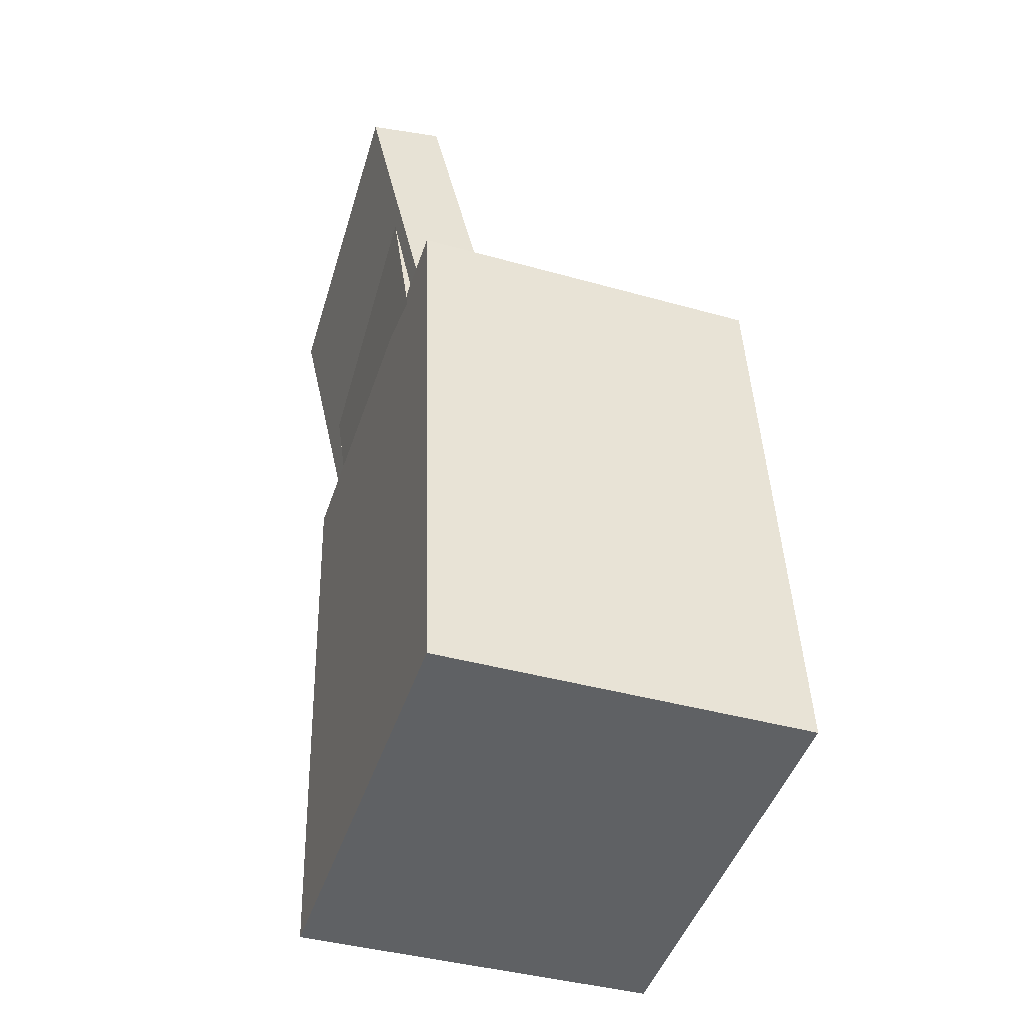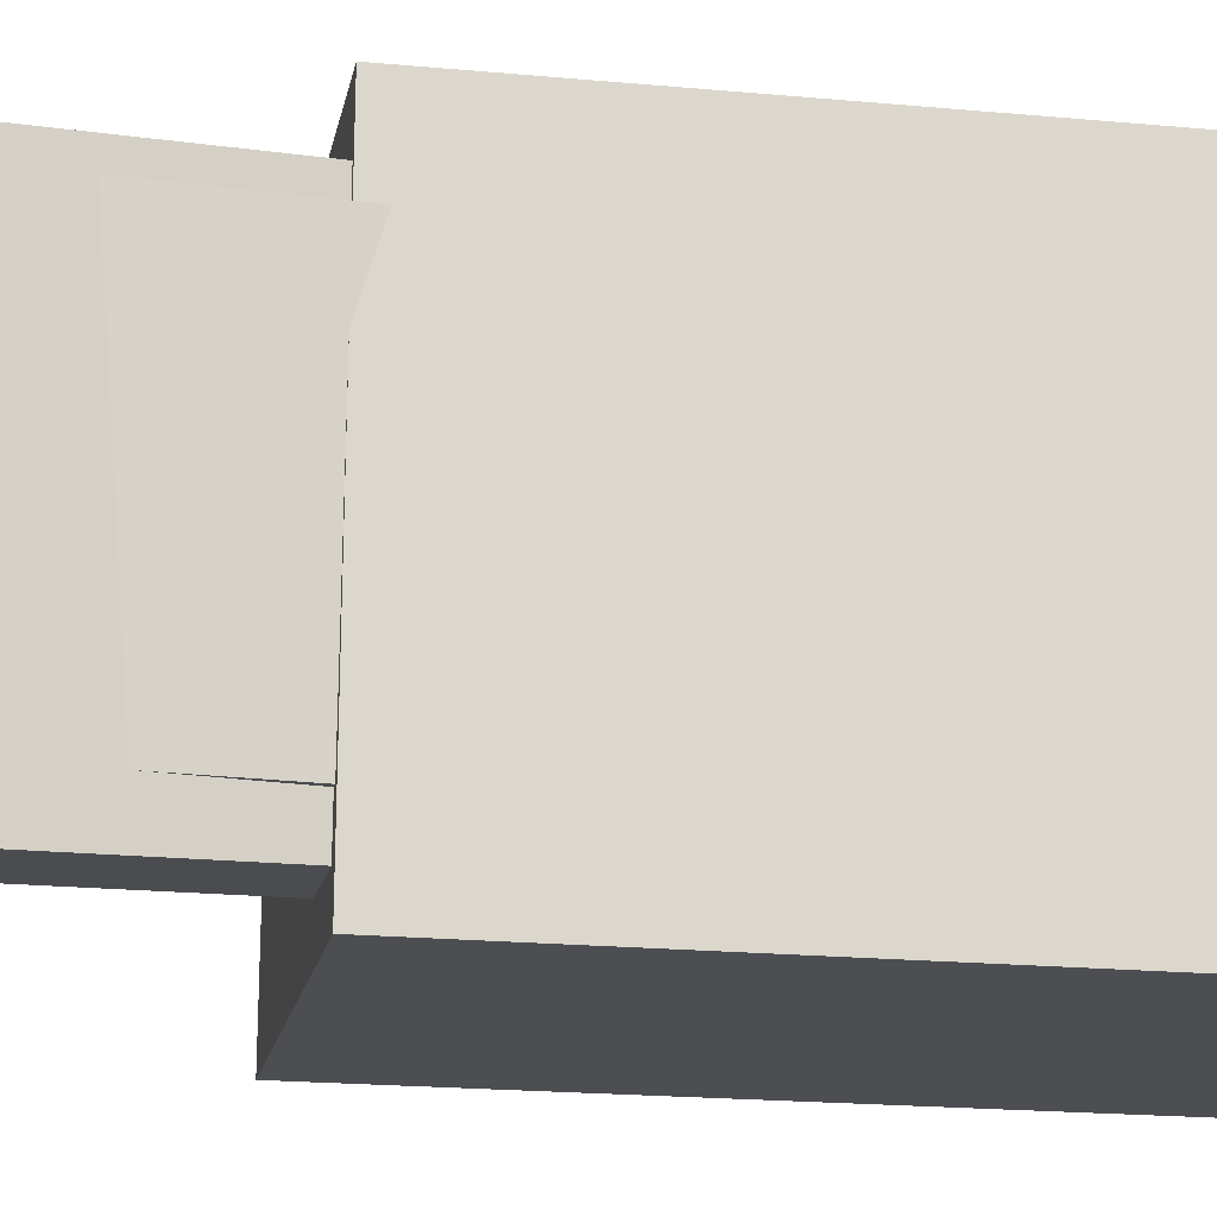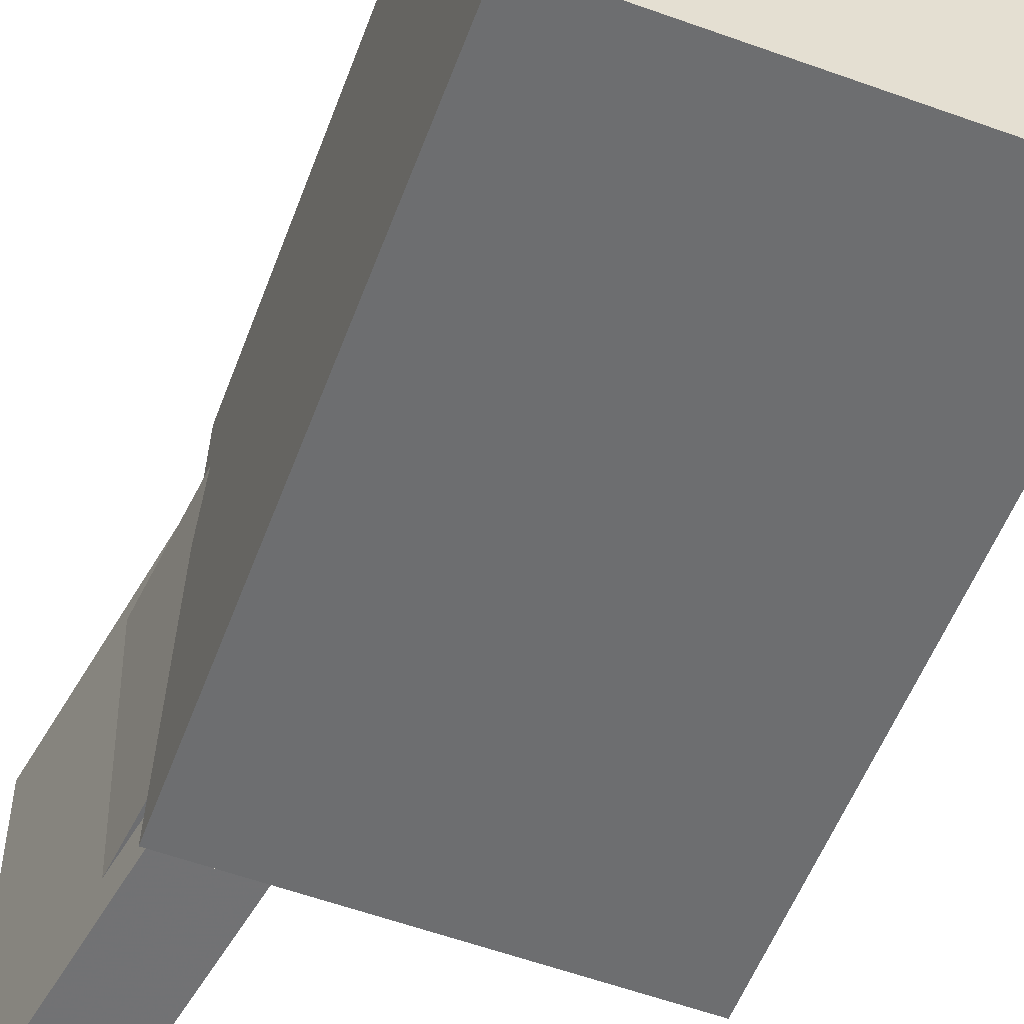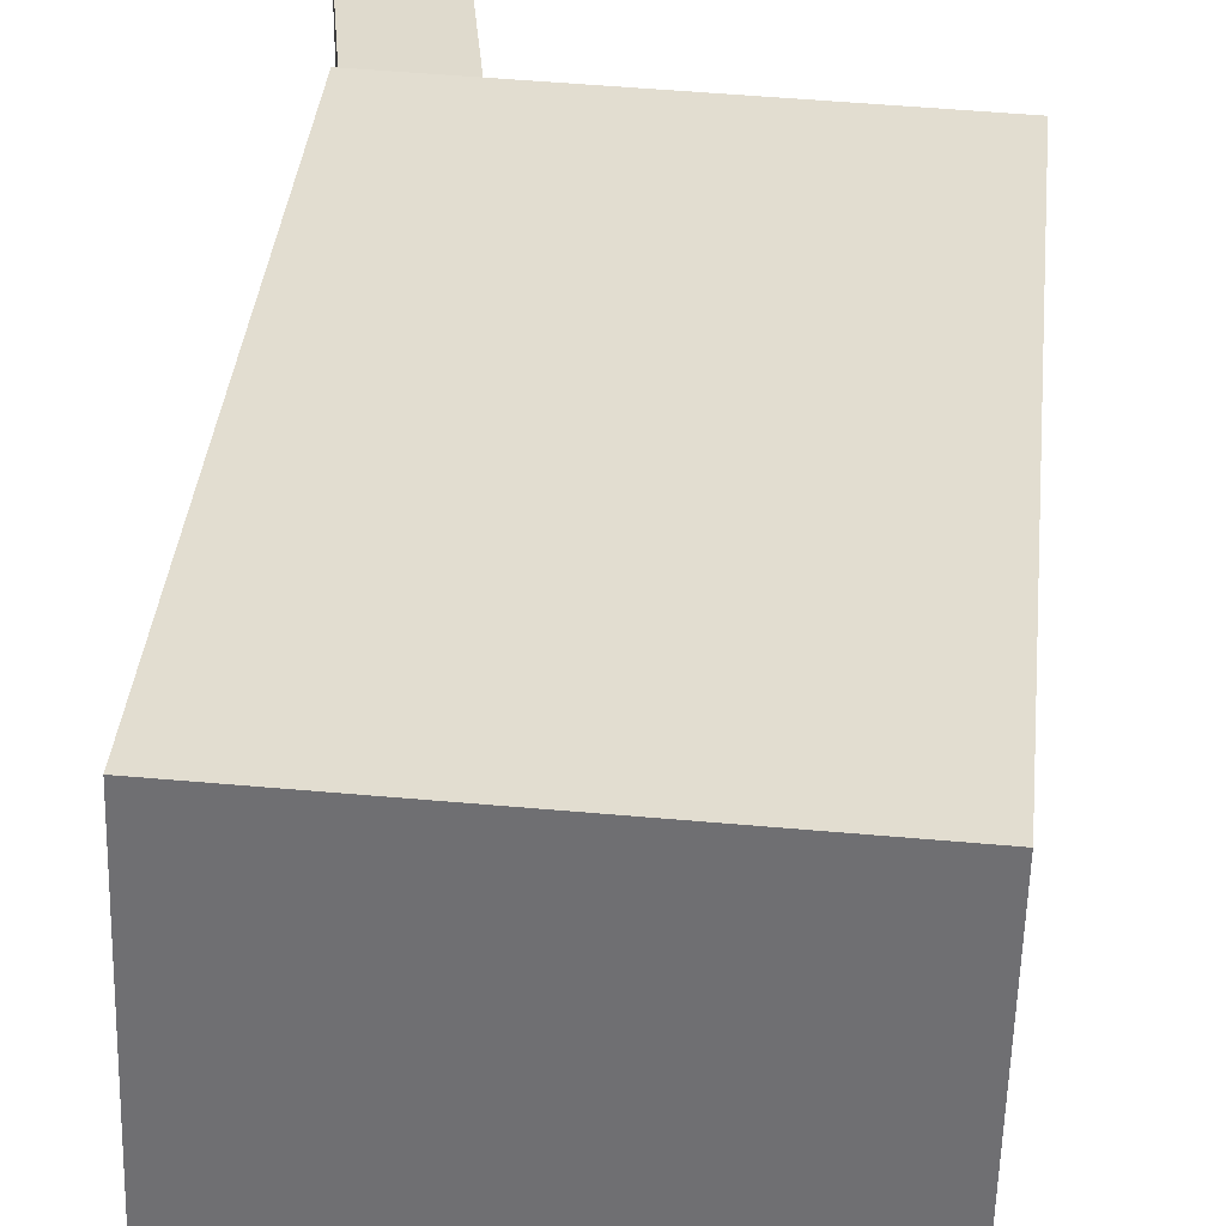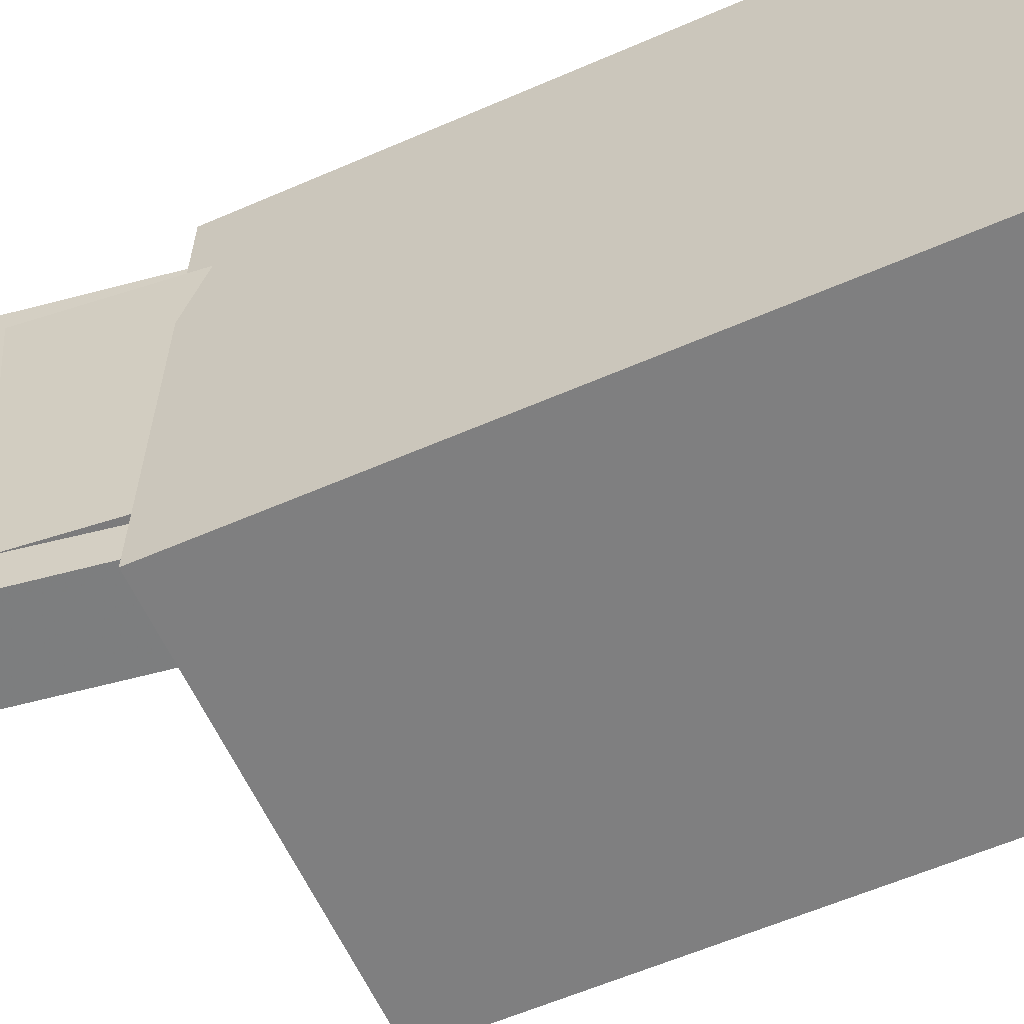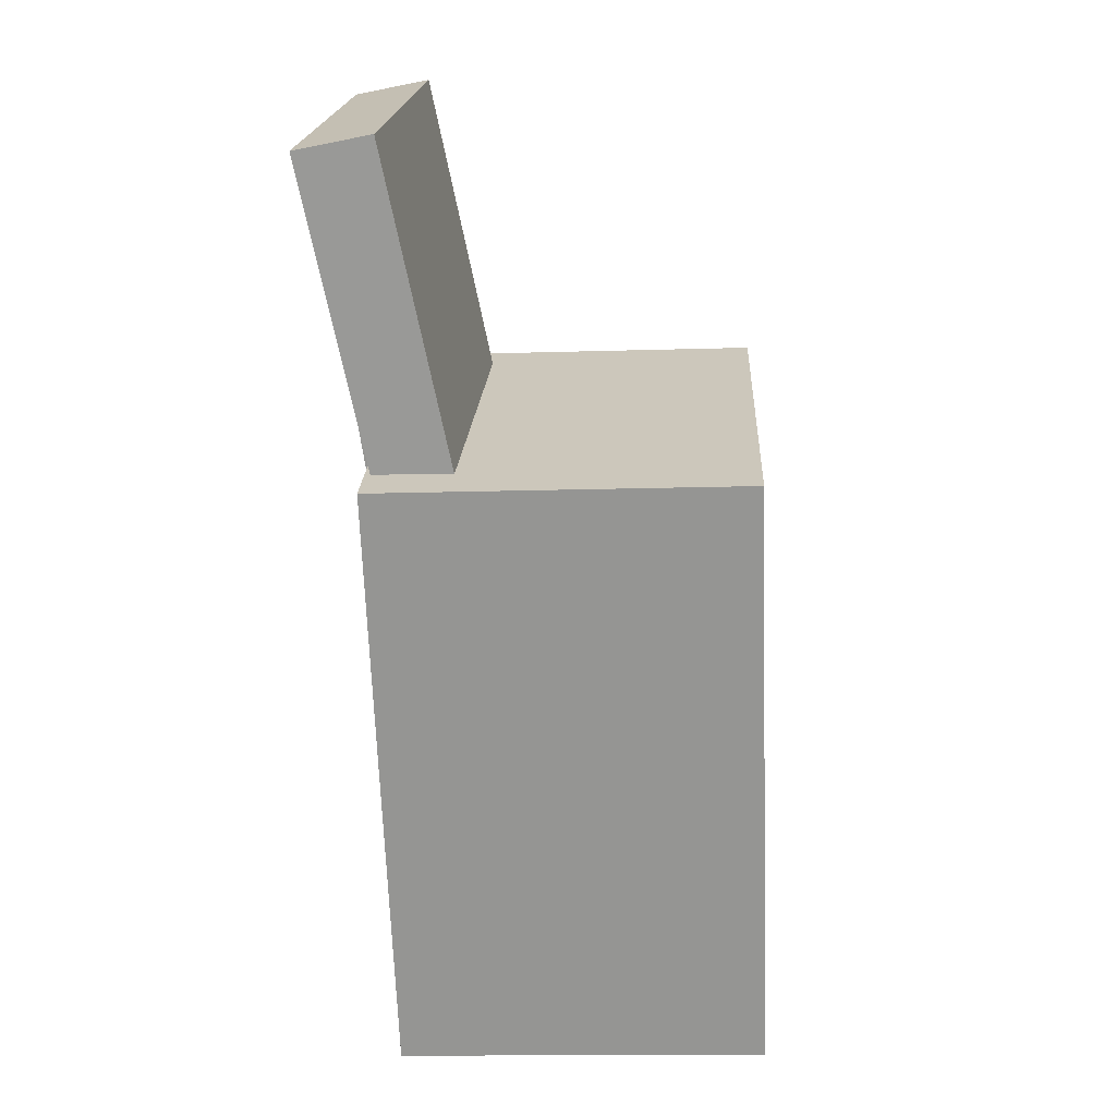
<metadata>
{"format":"obj","ext":"obj","renderer":"f3d","projection":"perspective","resolution":1024,"background":"white","views":[{"elev":-48.3,"azim":-17.0,"up":"+Y"},{"elev":-15.3,"azim":-97.9,"up":"+Z"},{"elev":-54.5,"azim":-18.0,"up":"+Z"},{"elev":33.9,"azim":7.5,"up":"+Z"},{"elev":-58.8,"azim":-63.2,"up":"+Z"},{"elev":21.6,"azim":4.4,"up":"+Y"}]}
</metadata>
<code>
v -0.1862 0.3661 0.1348
v -0.1197 0.0521 0.1414
v -0.1261 0.3789 0.1347
v -0.0595 0.06485 0.1414
v -0.1853 0.3605 -0.1413
v -0.1187 0.04646 -0.1346
v -0.1251 0.3732 -0.1413
v -0.05853 0.05921 -0.1347
f 1.0 7.0 5.0
f 1.0 3.0 7.0
f 1.0 4.0 3.0
f 1.0 2.0 4.0
f 3.0 8.0 7.0
f 3.0 4.0 8.0
f 5.0 7.0 8.0
f 5.0 8.0 6.0
f 1.0 5.0 6.0
f 1.0 6.0 2.0
f 2.0 6.0 8.0
f 2.0 8.0 4.0
v -0.01515 -0.02325 0.02073
v 0.01994 -0.02428 0.06075
v 0.03257 -0.02179 -0.02108
v 0.06767 -0.02282 0.01894
v -0.01397 -0.2851 0.01292
v 0.02113 -0.2861 0.05295
v 0.03376 -0.2836 -0.02889
v 0.06885 -0.2846 0.01113
f 9.0 15.0 13.0
f 9.0 11.0 15.0
f 9.0 12.0 11.0
f 9.0 10.0 12.0
f 11.0 16.0 15.0
f 11.0 12.0 16.0
f 13.0 15.0 16.0
f 13.0 16.0 14.0
f 9.0 13.0 14.0
f 9.0 14.0 10.0
f 10.0 14.0 16.0
f 10.0 16.0 12.0
v -0.1038 -0.02105 0.08382
v -0.1087 0.0348 0.08508
v -0.1014 -0.01633 -0.1156
v -0.1063 0.03952 -0.1144
v 0.1127 -0.00199 0.08688
v 0.1078 0.05386 0.08814
v 0.1151 0.002734 -0.1126
v 0.1102 0.05858 -0.1113
f 17.0 23.0 21.0
f 17.0 19.0 23.0
f 17.0 20.0 19.0
f 17.0 18.0 20.0
f 19.0 24.0 23.0
f 19.0 20.0 24.0
f 21.0 23.0 24.0
f 21.0 24.0 22.0
f 17.0 21.0 22.0
f 17.0 22.0 18.0
f 18.0 22.0 24.0
f 18.0 24.0 20.0
v -0.1313 -0.3491 -0.1699
v -0.1492 0.1331 -0.164
v 0.1598 -0.3381 -0.1781
v 0.1419 0.144 -0.1722
v -0.1215 -0.3529 0.1734
v -0.1394 0.1292 0.1793
v 0.1696 -0.342 0.1652
v 0.1517 0.1402 0.1712
f 25.0 31.0 29.0
f 25.0 27.0 31.0
f 25.0 28.0 27.0
f 25.0 26.0 28.0
f 27.0 32.0 31.0
f 27.0 28.0 32.0
f 29.0 31.0 32.0
f 29.0 32.0 30.0
f 25.0 29.0 30.0
f 25.0 30.0 26.0
f 26.0 30.0 32.0
f 26.0 32.0 28.0
v -0.1326 0.06036 0.1205
v -0.09654 0.06558 0.1207
v -0.1693 0.3139 0.1219
v -0.1333 0.3192 0.122
v -0.1317 0.06168 -0.1072
v -0.09568 0.06691 -0.1071
v -0.1685 0.3153 -0.1059
v -0.1324 0.3205 -0.1057
f 33.0 39.0 37.0
f 33.0 35.0 39.0
f 33.0 36.0 35.0
f 33.0 34.0 36.0
f 35.0 40.0 39.0
f 35.0 36.0 40.0
f 37.0 39.0 40.0
f 37.0 40.0 38.0
f 33.0 37.0 38.0
f 33.0 38.0 34.0
f 34.0 38.0 40.0
f 34.0 40.0 36.0
v 0.1492 0.006179 -0.1404
v 0.1511 0.006178 0.1494
v -0.1316 0.007303 -0.1385
v -0.1297 0.007302 0.1513
v 0.1494 0.0677 -0.1404
v 0.1513 0.0677 0.1494
v -0.1314 0.06883 -0.1385
v -0.1295 0.06883 0.1513
f 41.0 47.0 45.0
f 41.0 43.0 47.0
f 41.0 44.0 43.0
f 41.0 42.0 44.0
f 43.0 48.0 47.0
f 43.0 44.0 48.0
f 45.0 47.0 48.0
f 45.0 48.0 46.0
f 41.0 45.0 46.0
f 41.0 46.0 42.0
f 42.0 46.0 48.0
f 42.0 48.0 44.0

</code>
